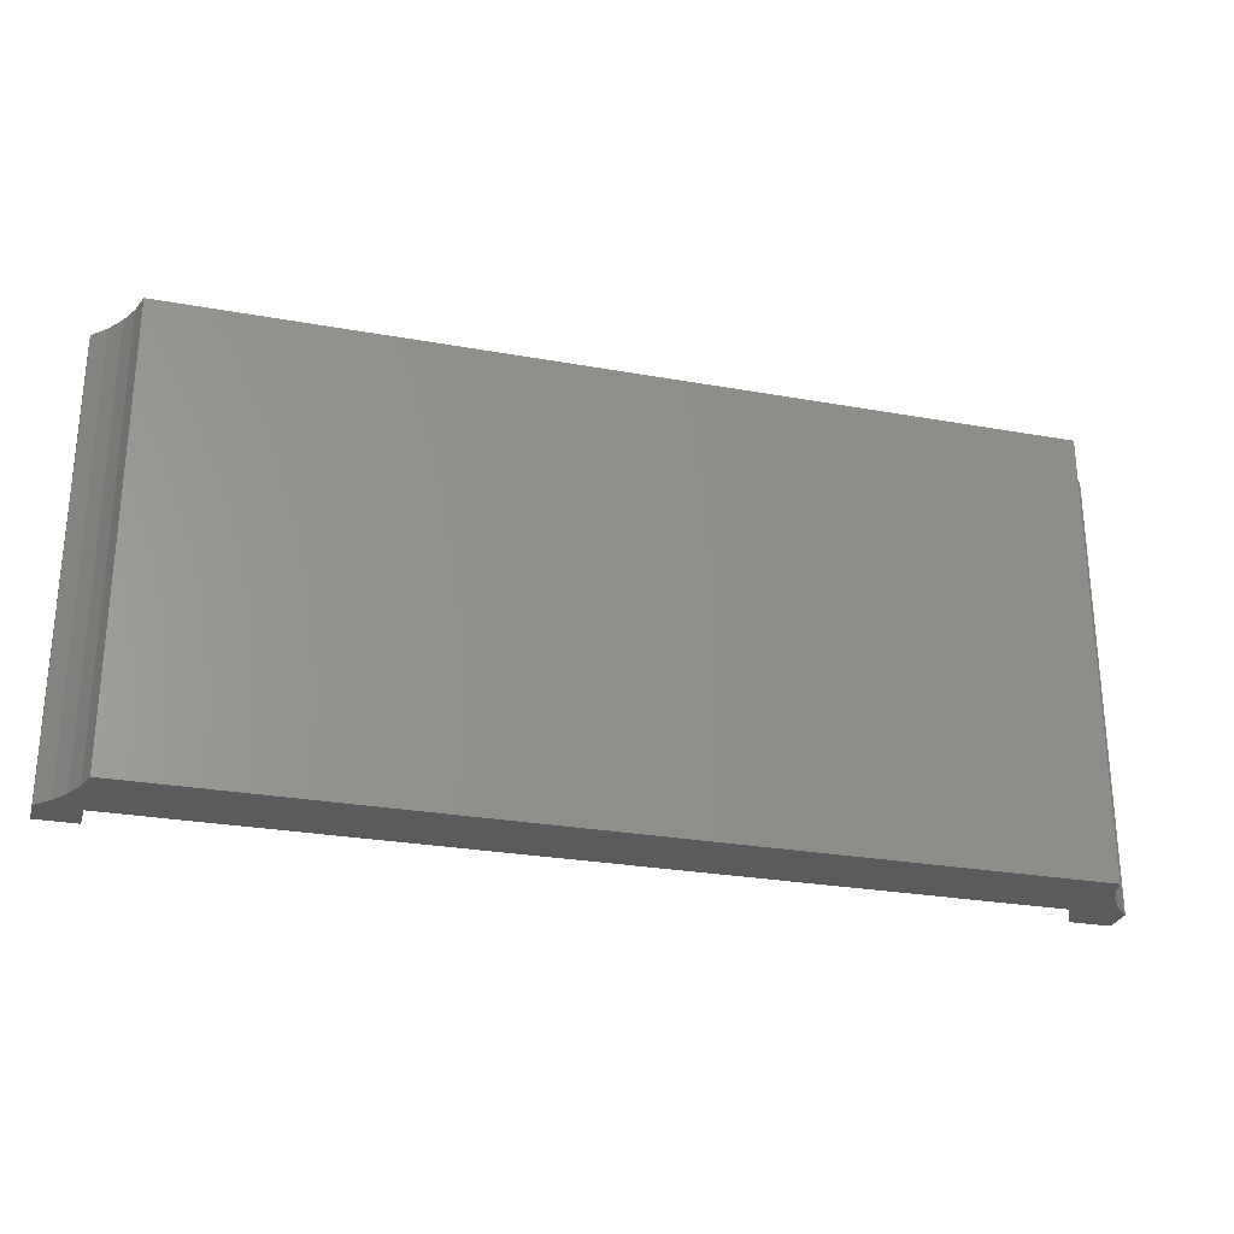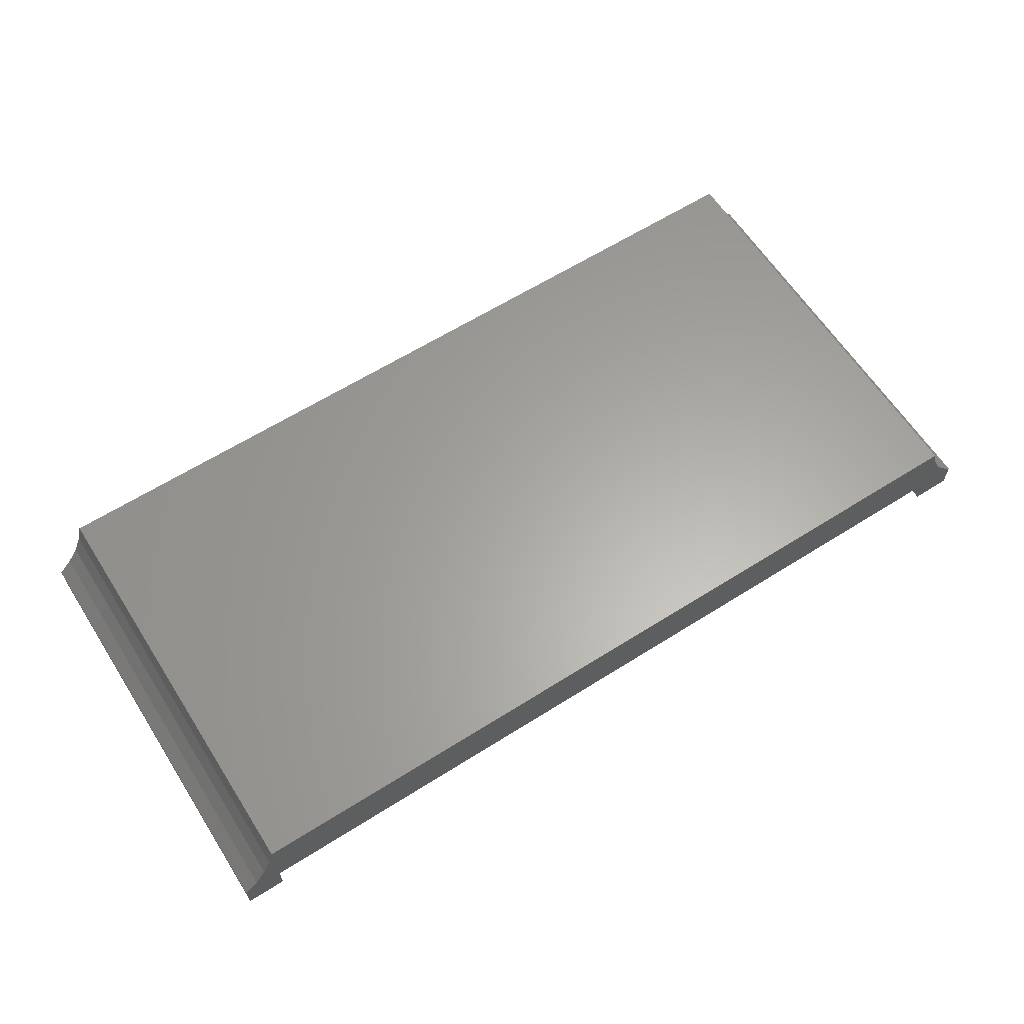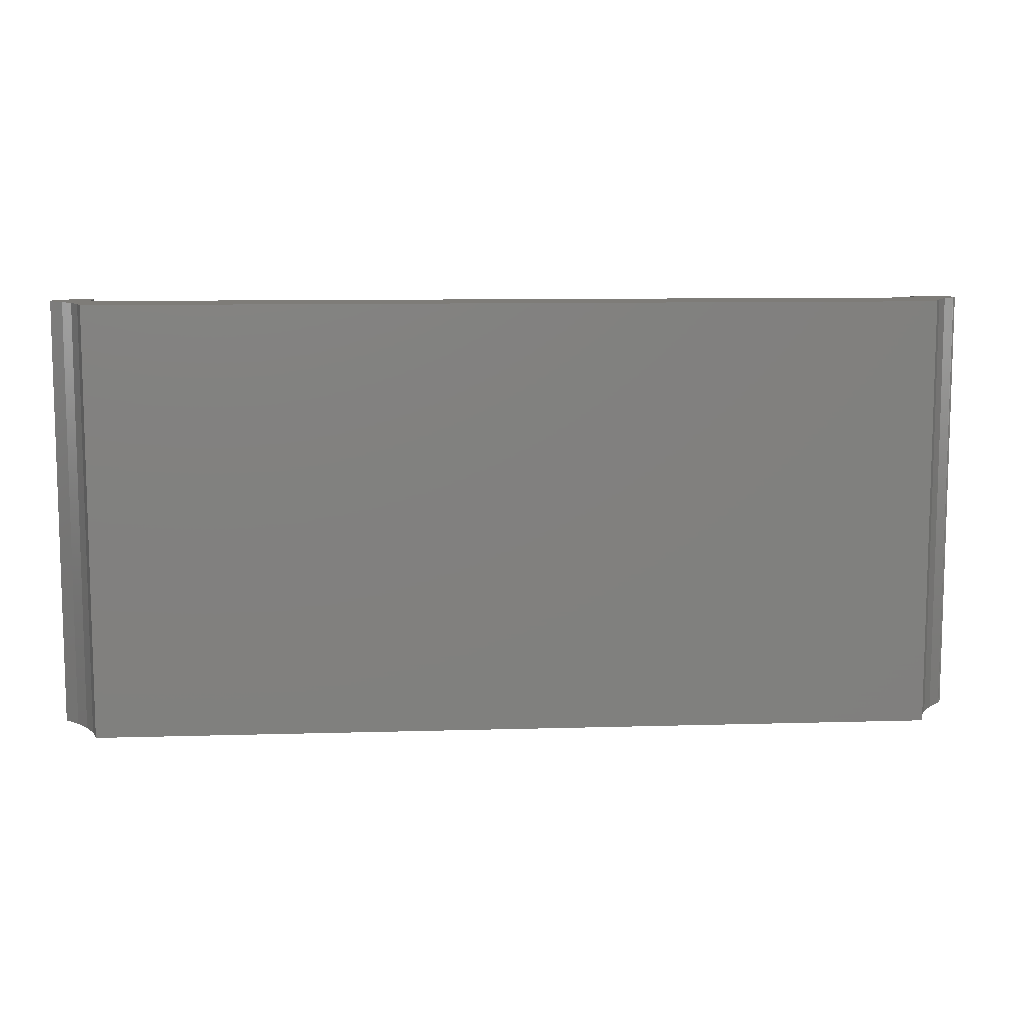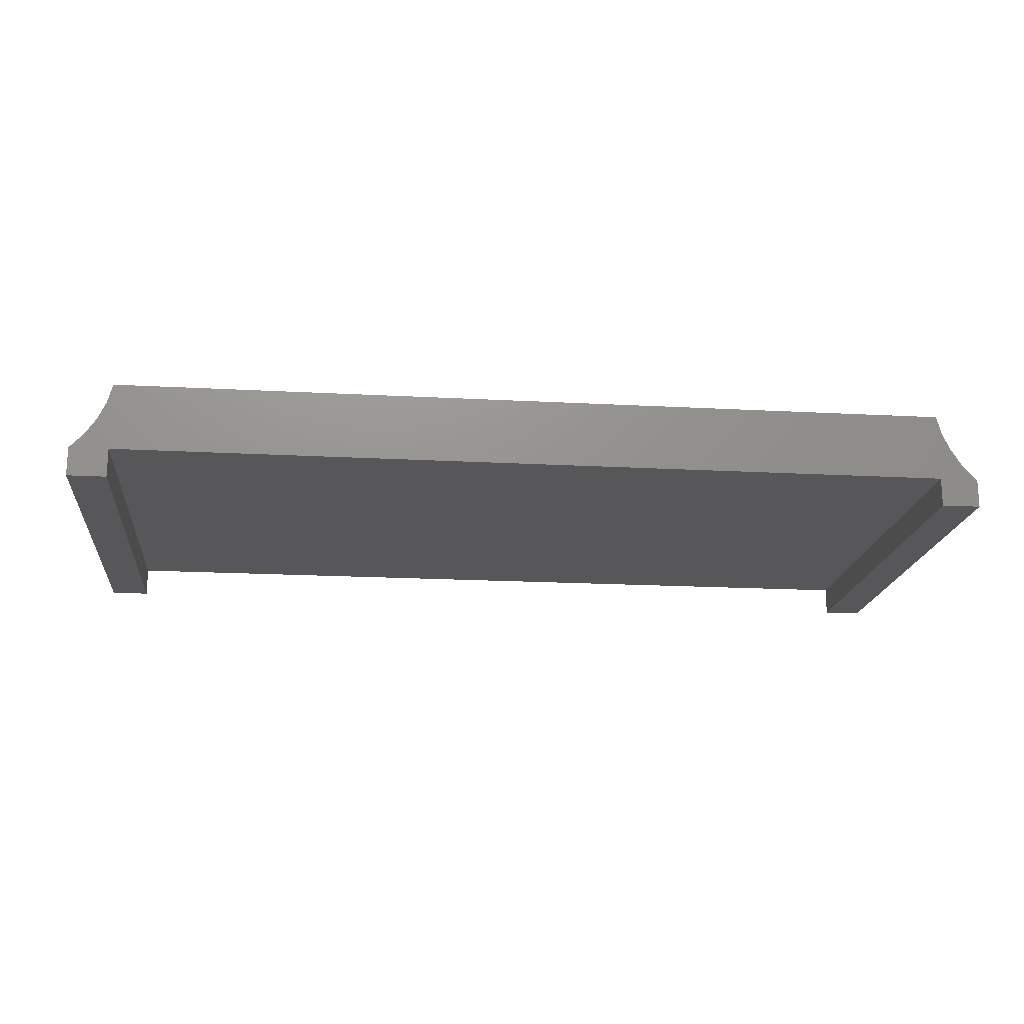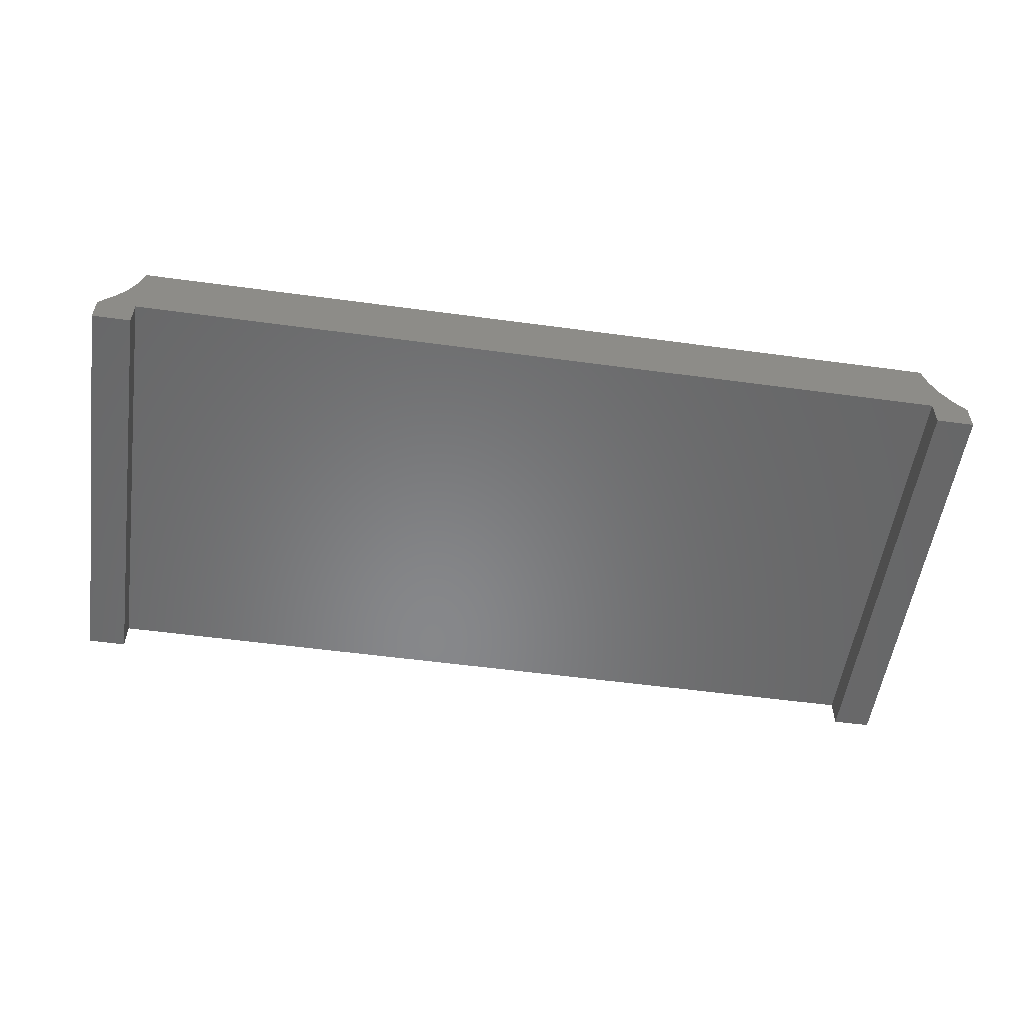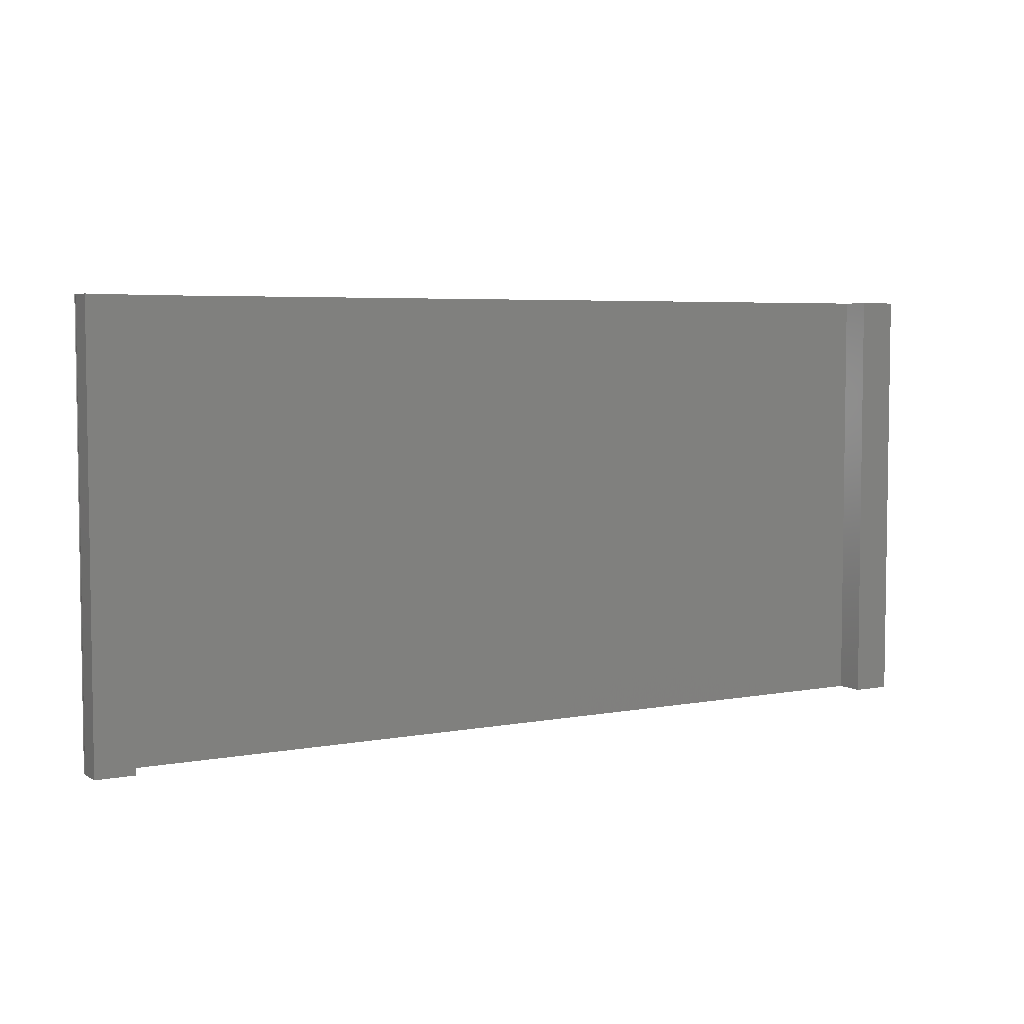
<metadata>
{"format":"stl","ext":"stl","renderer":"f3d","projection":"perspective","resolution":1024,"background":"white","views":[{"elev":-27.1,"azim":164.4,"up":"+Z"},{"elev":62.5,"azim":147.4,"up":"+Y"},{"elev":9.6,"azim":175.6,"up":"+Z"},{"elev":-18.1,"azim":173.9,"up":"+Y"},{"elev":-54.3,"azim":-8.2,"up":"+Y"},{"elev":5.1,"azim":-30.4,"up":"+Z"}]}
</metadata>
<code>
# stl→obj: 44 verts, 84 faces
v 0 0.02023 1.388e-17
v 0 0 0
v 0 0.02023 0.3516
v 0 0 0.3516
v 0.02122 0.05013 0
v 0.02754 0.06413 0.3516
v 0.02754 0.06413 0
v 0.03158 0.07895 0.3516
v 0.03158 0.07895 0
v 0.02122 0.05013 0.3516
v 0.0128 0.03729 0
v 0.0128 0.03729 0.3516
v 0.002463 0.02592 0
v 0.002463 0.02592 0.3516
v 0.0002993 0.02237 0.3516
v 0.001753 0.02516 0.3516
v 0.001152 0.02431 0.3516
v -2.776e-17 0.02368 0.3516
v 0.03158 0 0.3516
v 0.75 0.02368 0.3516
v 0.7388 0.03533 0.3516
v 0.7184 0.02368 0.3516
v 0.7184 0 0.3516
v 0.75 0 0.3516
v 0.03158 0.02368 0.3516
v 7.52e-05 0.02131 0.3516
v 0.7184 0.07895 0.3516
v 0.7227 0.06335 0.3516
v 0.7296 0.04868 0.3516
v 0.001152 0.02431 0
v 0.001753 0.02516 0
v 0.0002993 0.02237 0
v -2.776e-17 0.02368 0
v 0.03158 0 0
v 0.75 0.02368 0
v 0.75 0 0
v 0.7184 0 0
v 0.7184 0.02368 0
v 0.7388 0.03533 0
v 0.03158 0.02368 0
v 7.52e-05 0.02131 0
v 0.7227 0.06335 0
v 0.7184 0.07895 0
v 0.7296 0.04868 0
f 1 2 3
f 3 2 4
f 5 6 7
f 7 6 8
f 7 8 9
f 6 5 10
f 10 5 11
f 10 11 12
f 12 11 13
f 12 13 14
f 15 16 17
f 18 15 17
f 4 19 3
f 20 21 12
f 20 12 14
f 20 14 16
f 20 16 22
f 20 22 23
f 20 23 24
f 25 22 16
f 25 16 15
f 25 15 26
f 25 26 3
f 25 3 19
f 27 8 28
f 28 8 6
f 28 6 29
f 29 6 10
f 29 10 21
f 21 10 12
f 30 31 32
f 30 32 33
f 1 34 2
f 35 36 37
f 35 37 38
f 35 38 31
f 35 31 13
f 35 13 11
f 35 11 39
f 40 34 1
f 40 1 41
f 40 41 32
f 40 32 31
f 40 31 38
f 42 9 43
f 9 42 7
f 7 42 44
f 7 44 5
f 5 44 39
f 5 39 11
f 1 3 41
f 41 3 26
f 41 26 32
f 32 26 15
f 32 15 33
f 33 15 18
f 33 18 30
f 30 18 17
f 30 17 31
f 31 17 16
f 31 16 13
f 13 16 14
f 27 43 8
f 8 43 9
f 44 21 39
f 39 21 20
f 39 20 35
f 21 44 29
f 29 44 42
f 29 42 28
f 28 42 43
f 28 43 27
f 36 35 24
f 24 35 20
f 23 37 24
f 24 37 36
f 38 37 22
f 22 37 23
f 25 40 22
f 22 40 38
f 34 40 19
f 19 40 25
f 4 2 19
f 19 2 34

</code>
